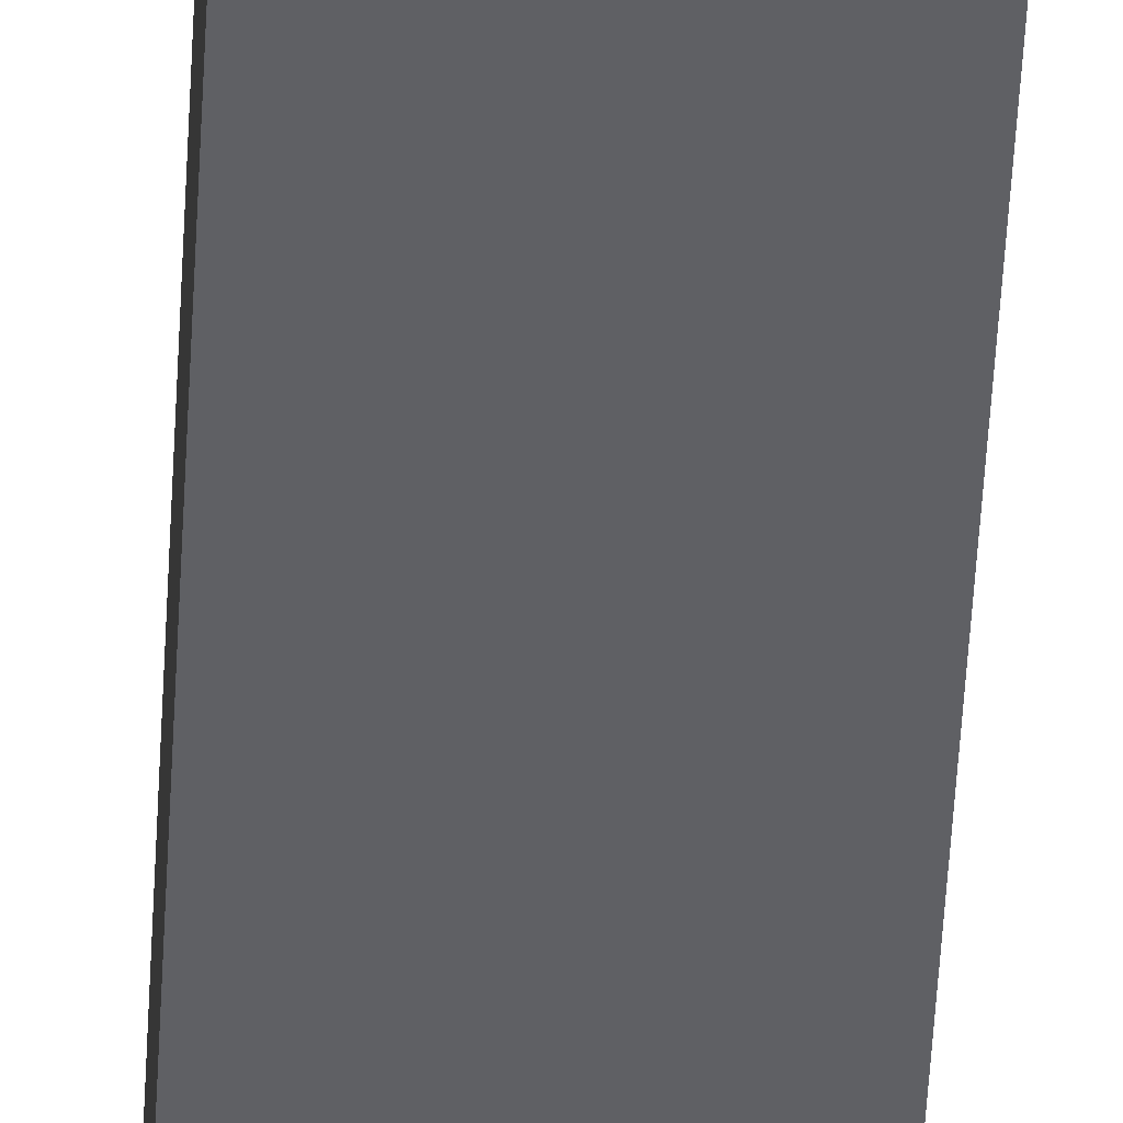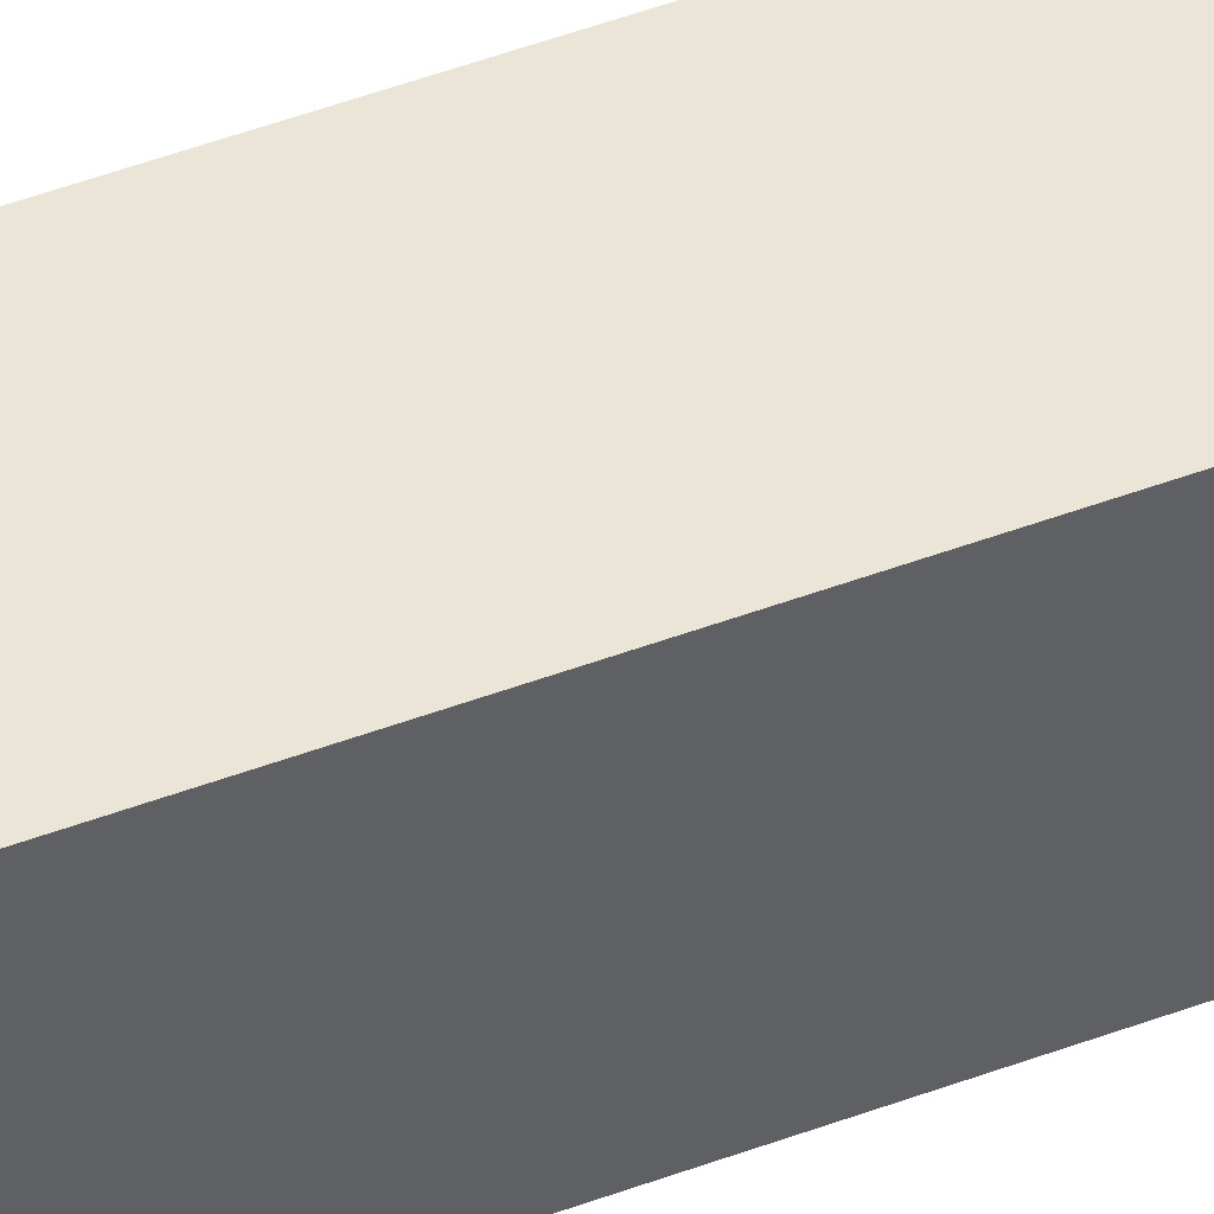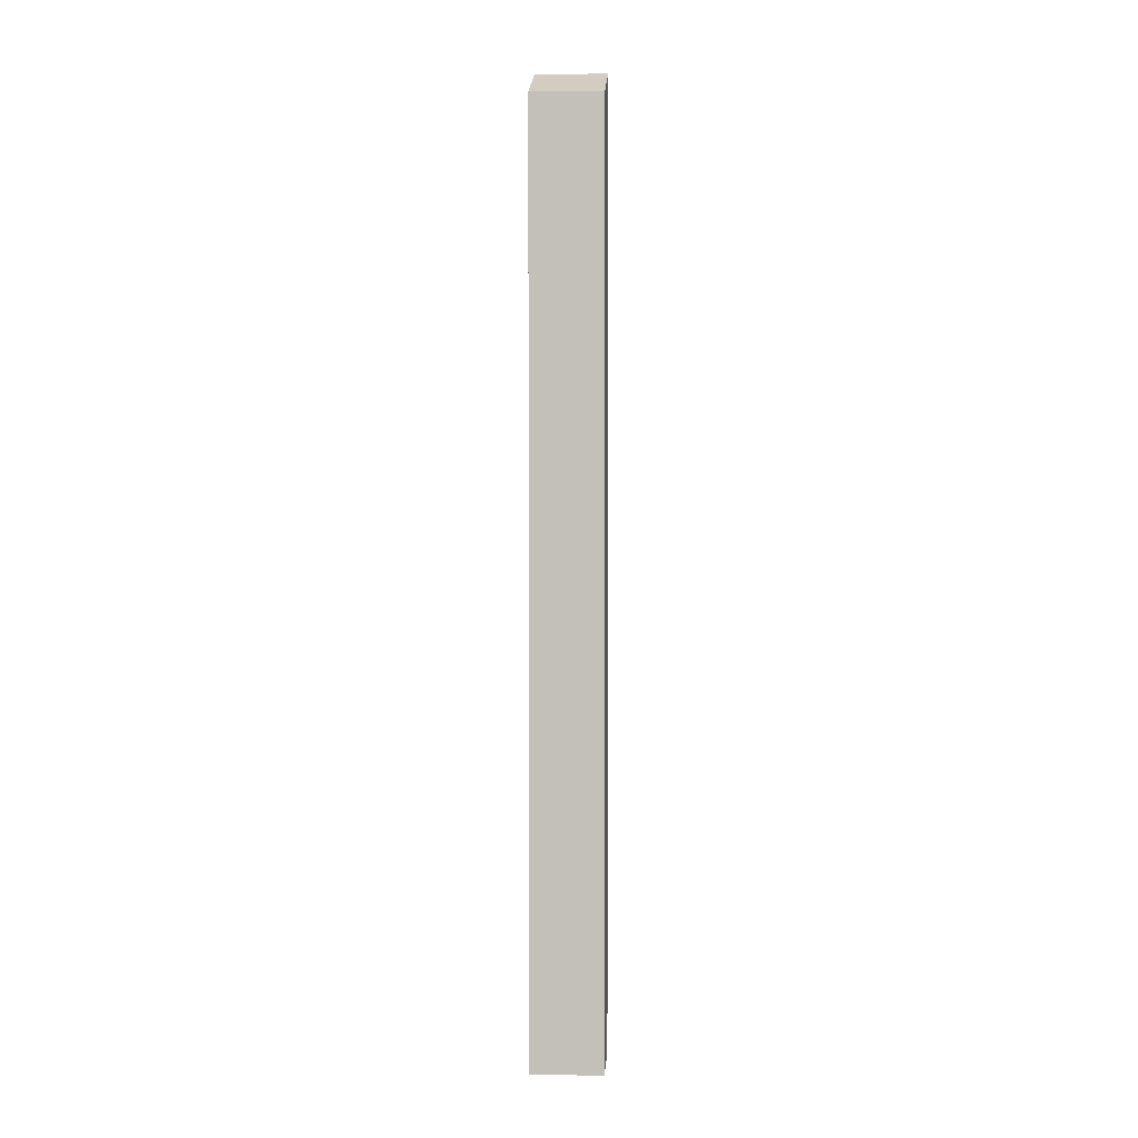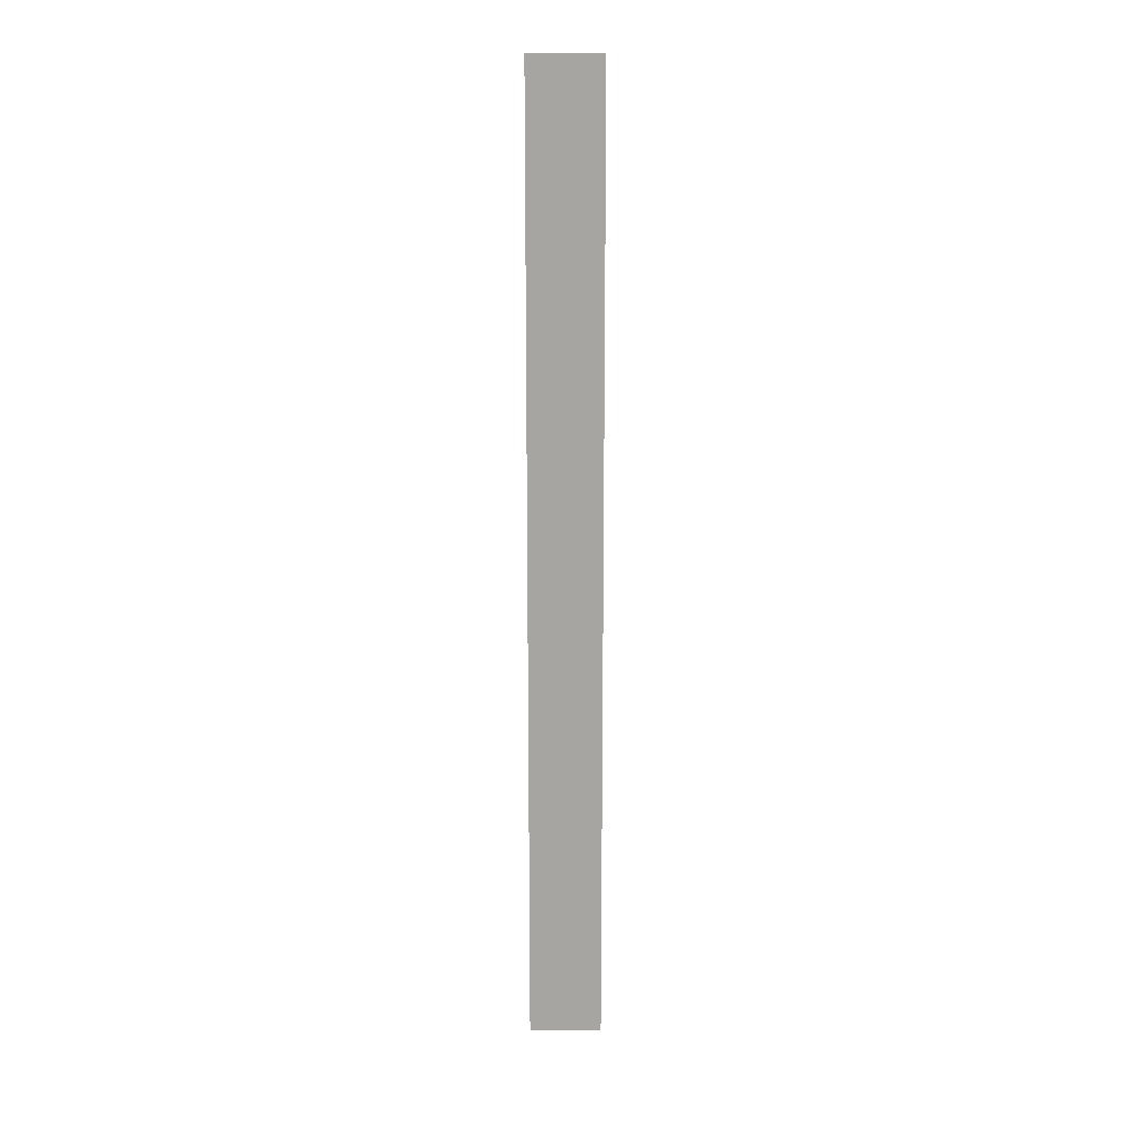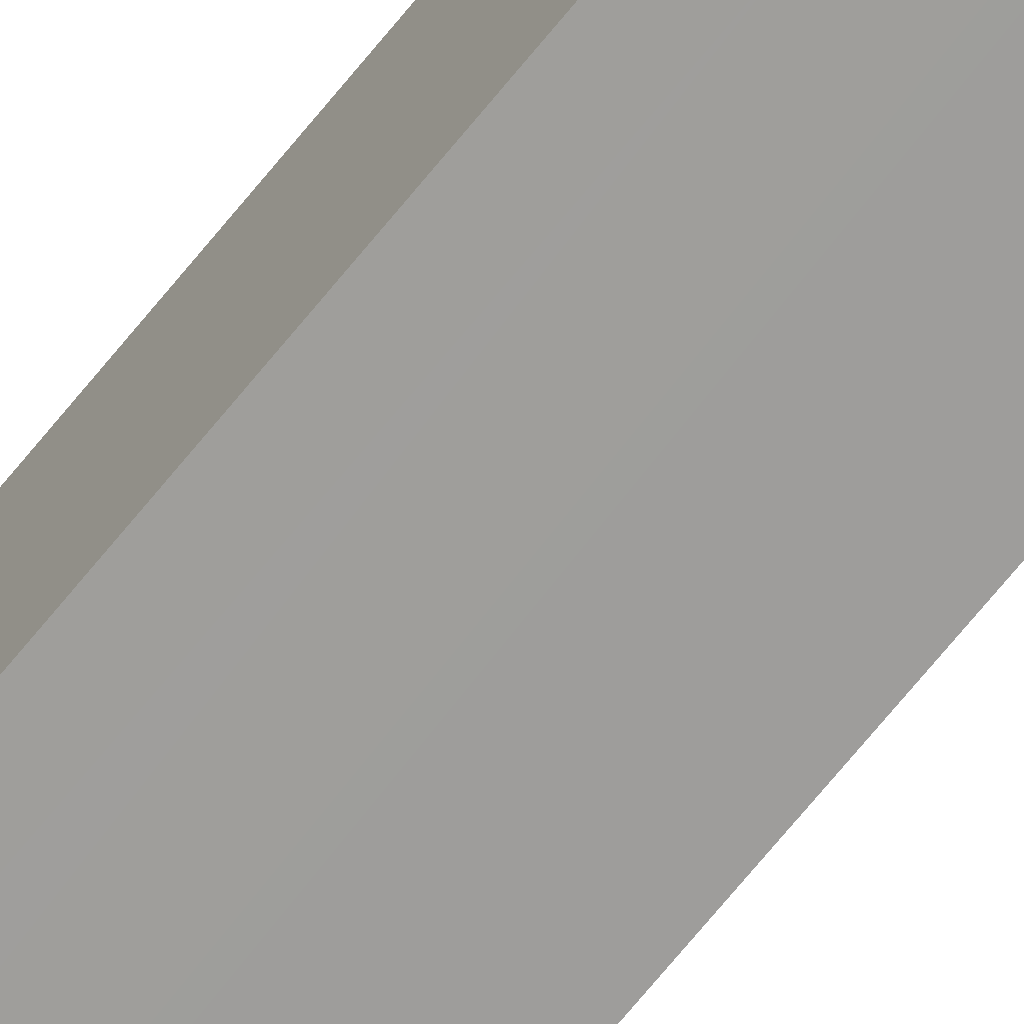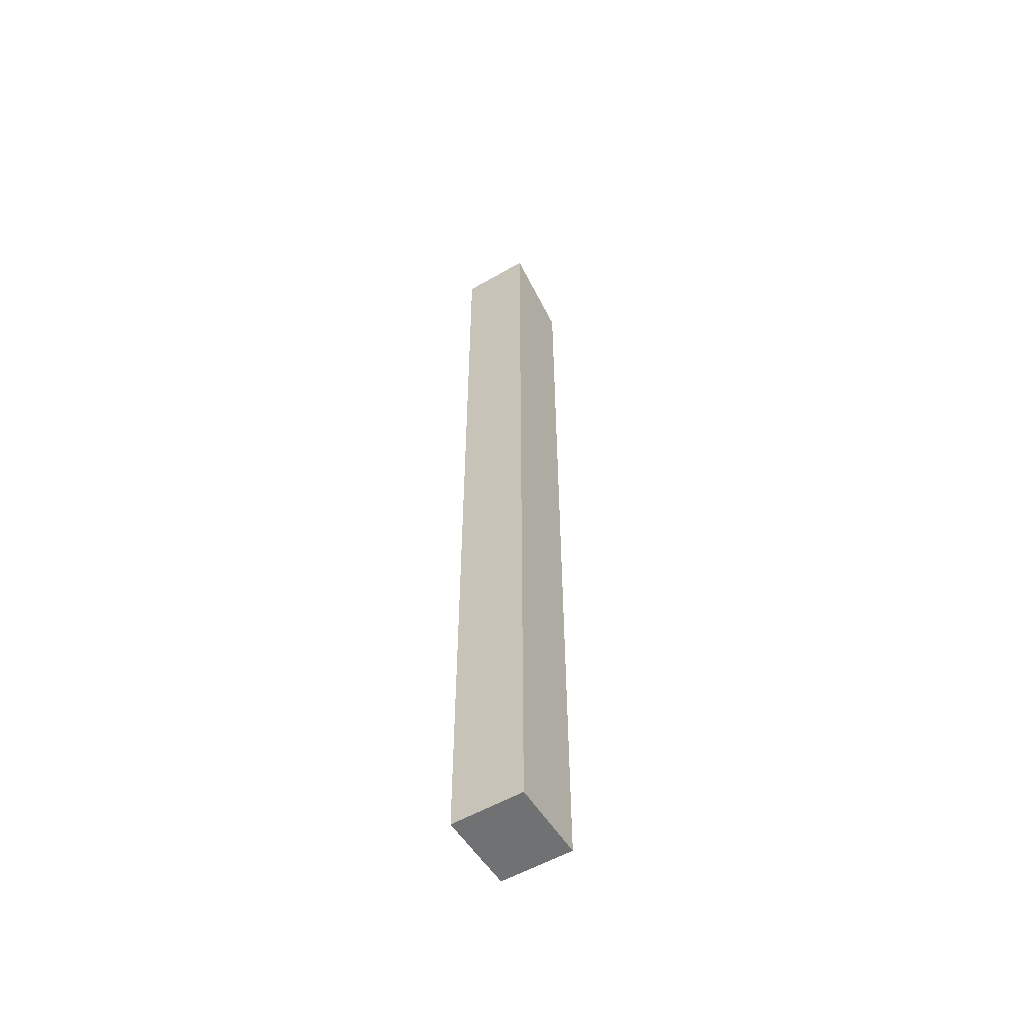
<metadata>
{"format":"obj","ext":"obj","renderer":"f3d","projection":"perspective","resolution":1024,"background":"white","views":[{"elev":-44.0,"azim":177.3,"up":"+Z"},{"elev":44.0,"azim":-114.3,"up":"+Z"},{"elev":2.3,"azim":93.0,"up":"+Y"},{"elev":16.3,"azim":-89.2,"up":"+Y"},{"elev":-70.8,"azim":-39.2,"up":"+Z"},{"elev":-55.1,"azim":-58.6,"up":"+Y"}]}
</metadata>
<code>
o fixed_holes_collision_geom_119
v -0.05421 -0.08881 0.01517
v -0.05421 -0.08879 0.006478
v -0.0542 -0.08881 0.006478
v -0.04806 -0.08883 0.006525
v -0.04806 -0.08883 0.01517
v -0.05421 0.02736 0.01517
v -0.05421 0.02727 0.006478
v -0.04998 -0.08881 0.006478
v -0.0445 -0.08883 0.006525
v -0.0445 -0.08883 0.01517
v -0.04806 0.02378 0.01517
v -0.05421 0.02736 0.01517
v -0.05421 0.02736 0.006595
v -0.05421 0.02736 0.006478
v -0.04998 0.02443 0.006478
v -0.0445 0.02338 0.006525
v -0.0445 0.02338 0.01517
v -0.04803 0.02378 0.01517
f 1 2 3
f 1 3 4
f 1 4 5
f 1 5 11
f 1 11 6
f 1 6 13
f 1 13 7
f 1 7 2
f 2 7 14
f 2 14 15
f 2 15 8
f 2 8 3
f 3 8 9
f 3 9 4
f 4 9 10
f 4 10 5
f 5 10 17
f 5 17 18
f 5 18 11
f 6 11 18
f 6 18 12
f 6 12 14
f 6 14 13
f 7 13 14
f 8 15 16
f 8 16 9
f 9 16 17
f 9 17 10
f 12 18 17
f 12 17 16
f 12 16 14
f 14 16 15

</code>
